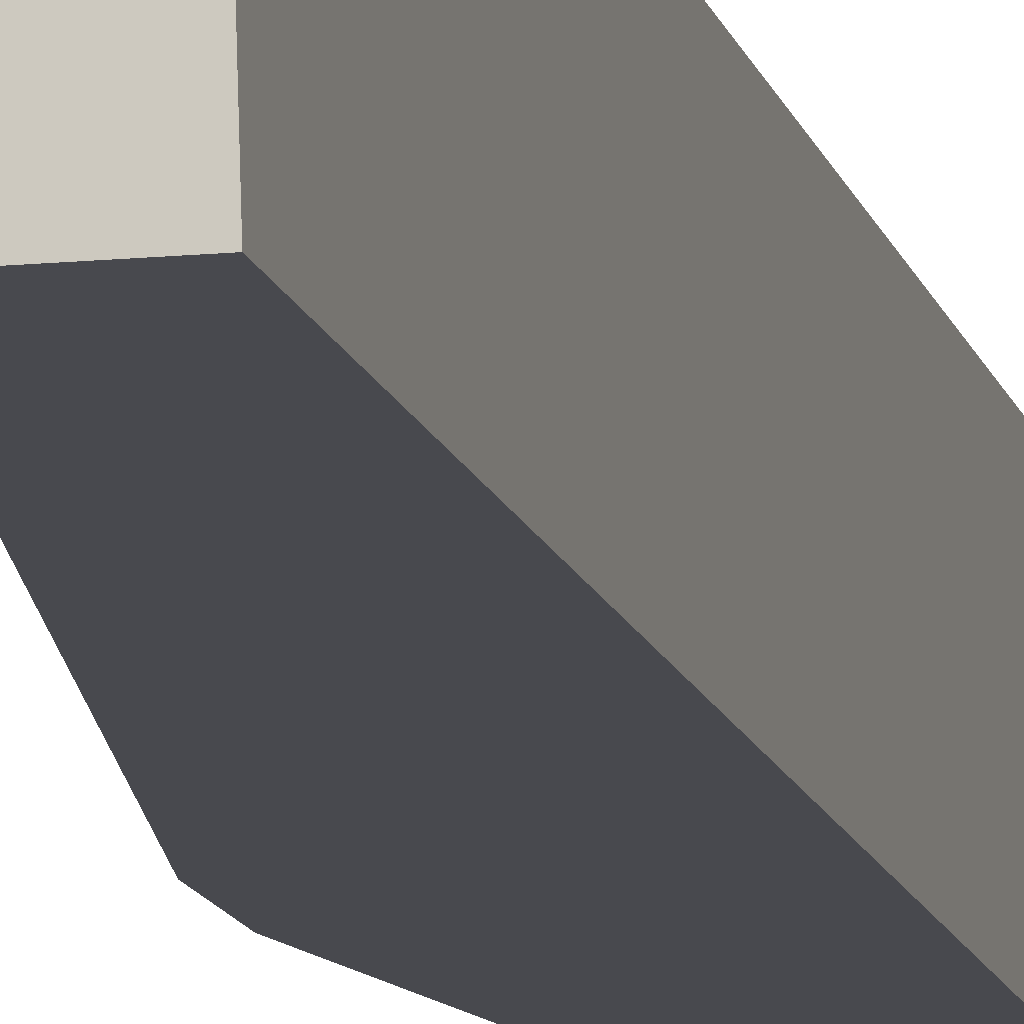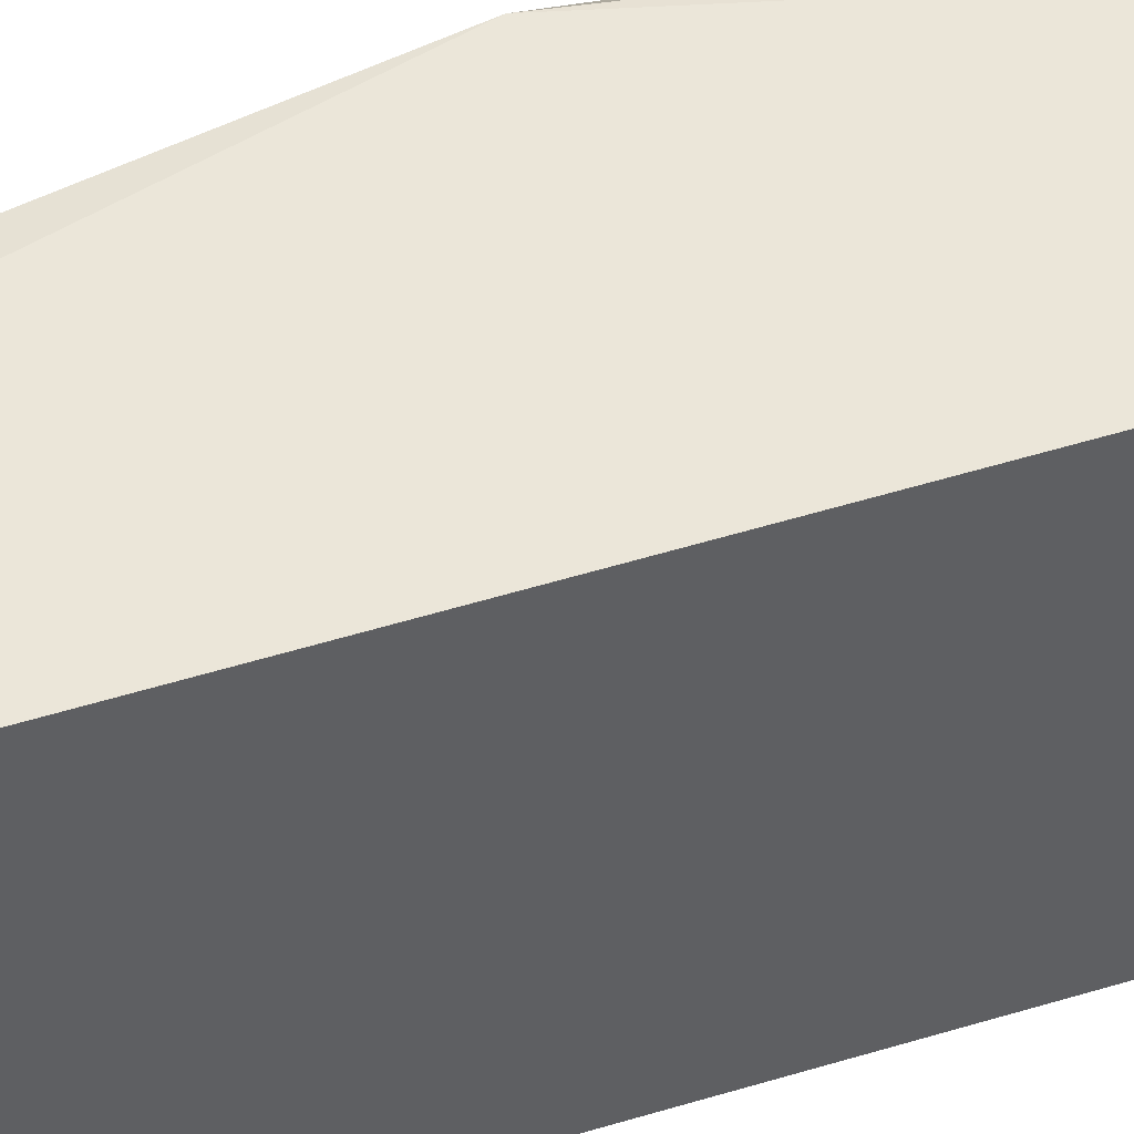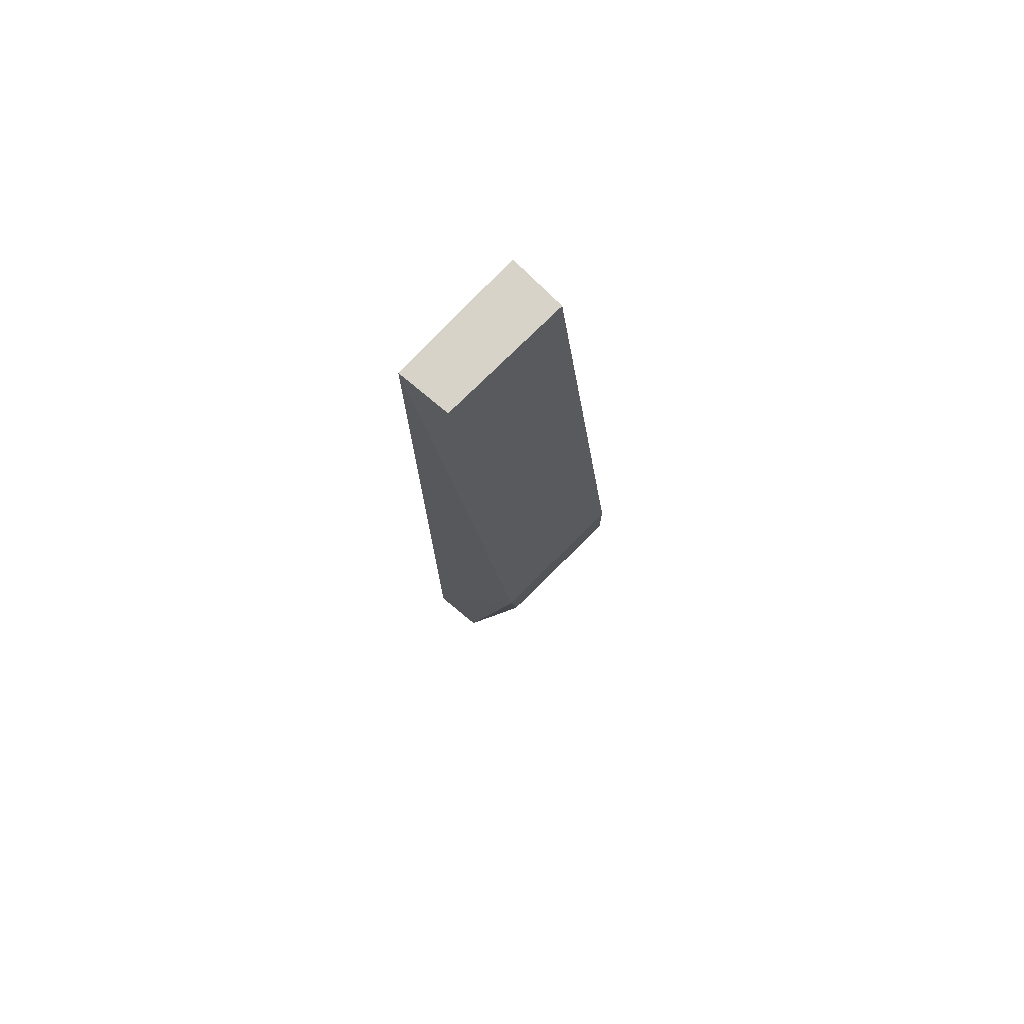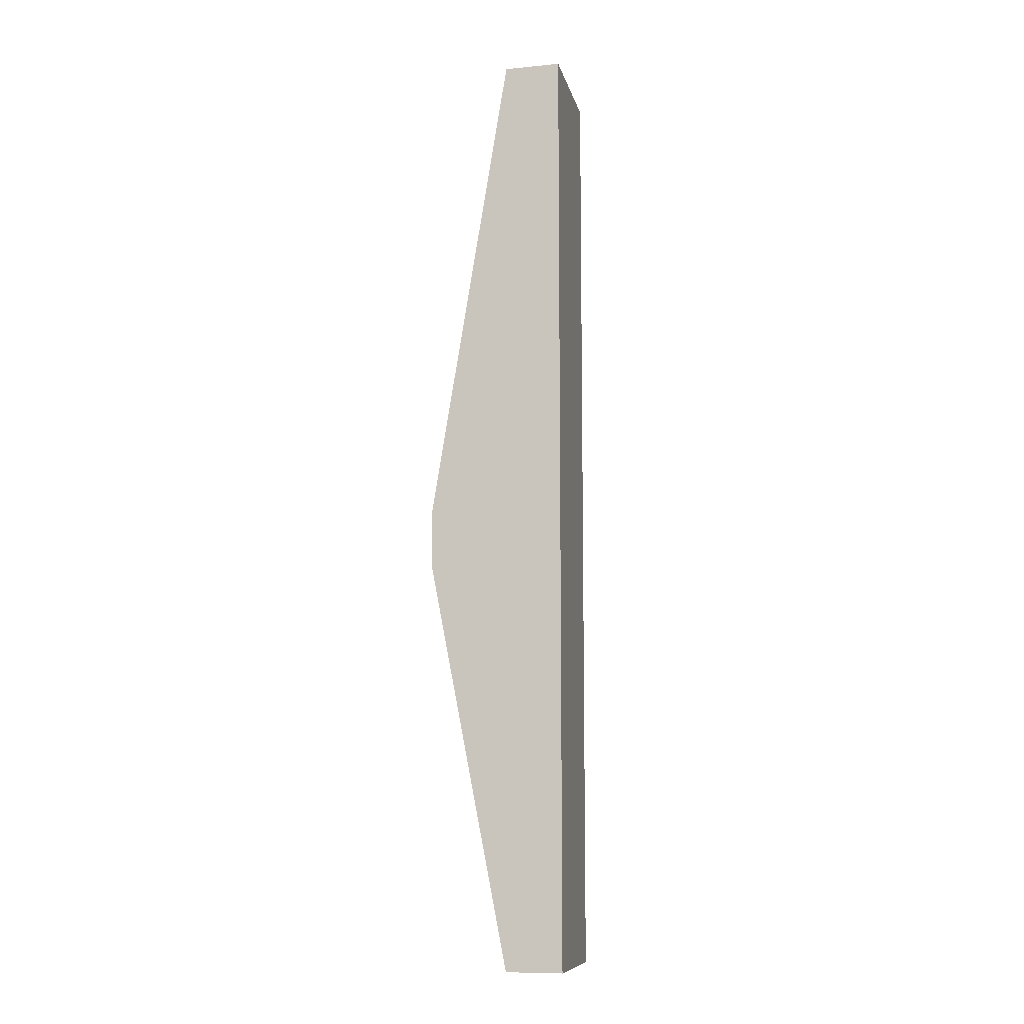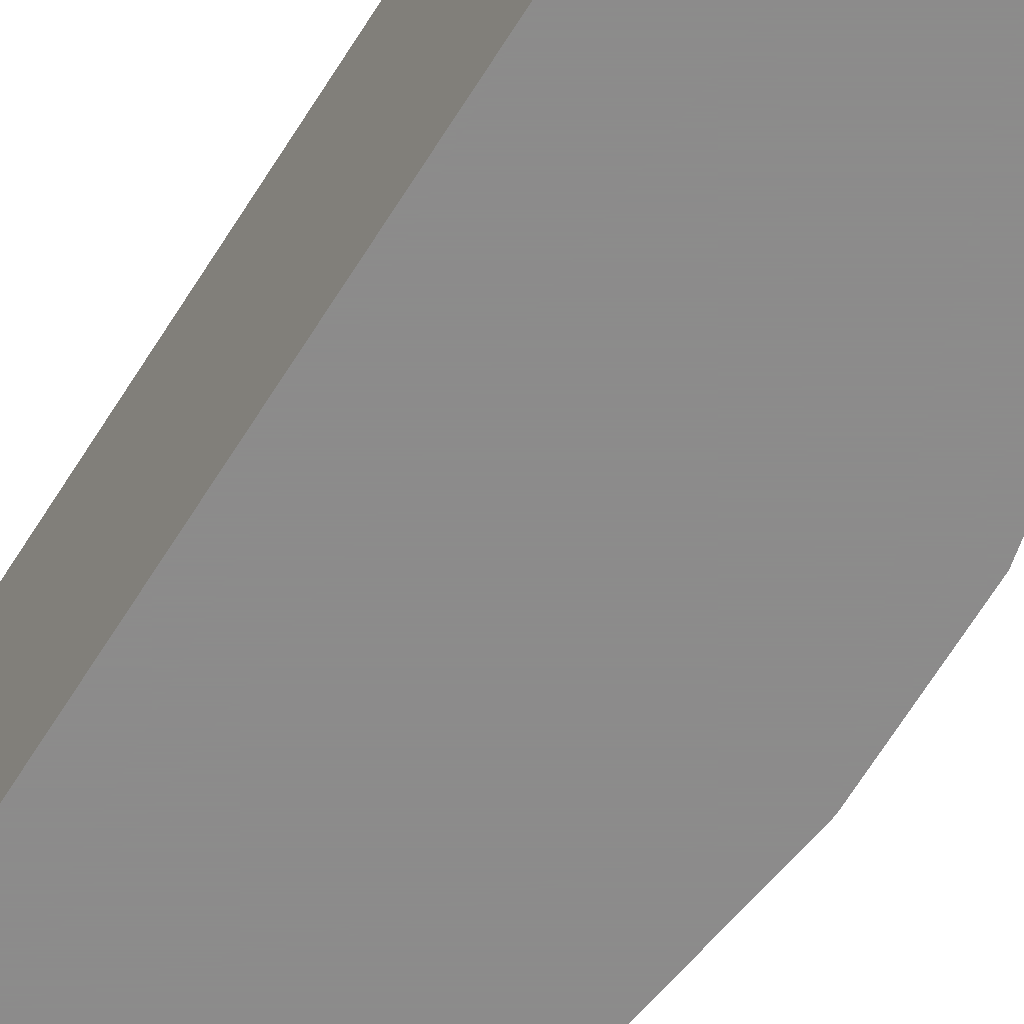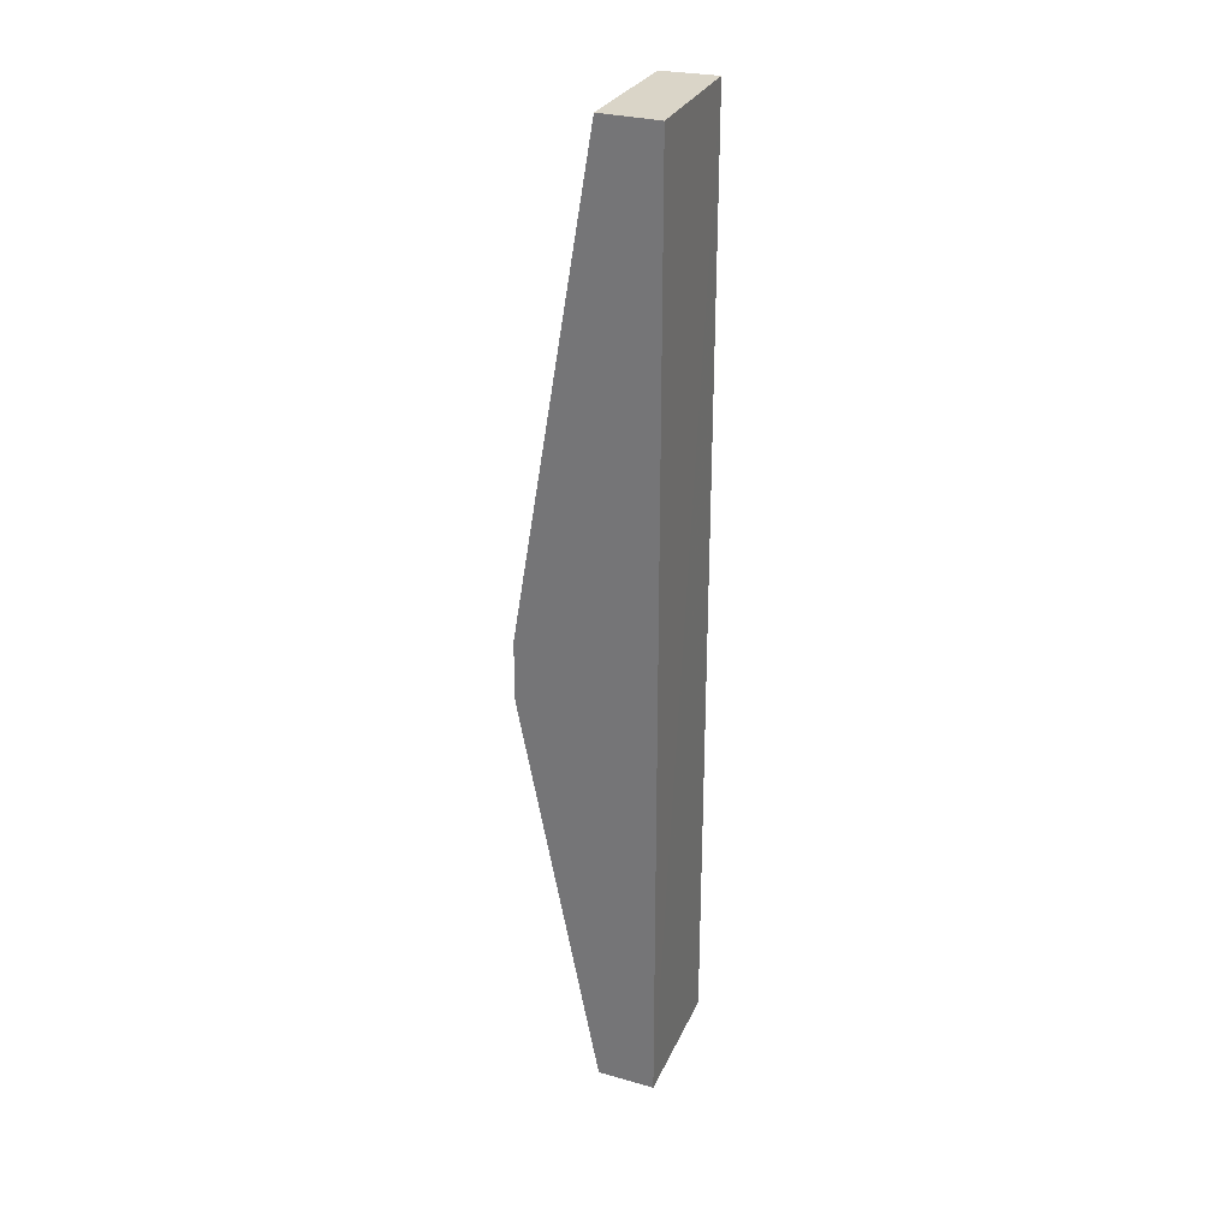
<metadata>
{"format":"obj","ext":"obj","renderer":"f3d","projection":"perspective","resolution":1024,"background":"white","views":[{"elev":-12.7,"azim":-167.1,"up":"+Z"},{"elev":45.4,"azim":-110.3,"up":"+Z"},{"elev":76.1,"azim":45.2,"up":"+Y"},{"elev":-9.7,"azim":-165.9,"up":"+Y"},{"elev":-64.0,"azim":-31.4,"up":"+Z"},{"elev":29.4,"azim":-157.3,"up":"+Y"}]}
</metadata>
<code>
v -0.07382 0.344 0.1276
v -0.07382 0.056 0.1276
v -0.04967 0.1797 0.08799
v -0.09125 0.344 0.08799
v -0.0899 0.344 0.1291
v -0.09125 0.056 0.08799
v -0.07382 0.344 0.08799
v -0.04967 0.1958 0.1299
v -0.07382 0.056 0.08799
v -0.08982 0.05598 0.1291
v -0.04967 0.1797 0.1276
v -0.04967 0.1981 0.08799
f 6 5 4
f 7 5 1
f 7 4 5
f 8 1 5
f 9 3 2
f 9 6 4
f 10 5 6
f 10 8 5
f 10 2 8
f 10 9 2
f 10 6 9
f 11 8 2
f 11 2 3
f 11 3 8
f 12 7 1
f 12 1 8
f 12 8 3
f 12 4 7
f 12 9 4
f 12 3 9

</code>
